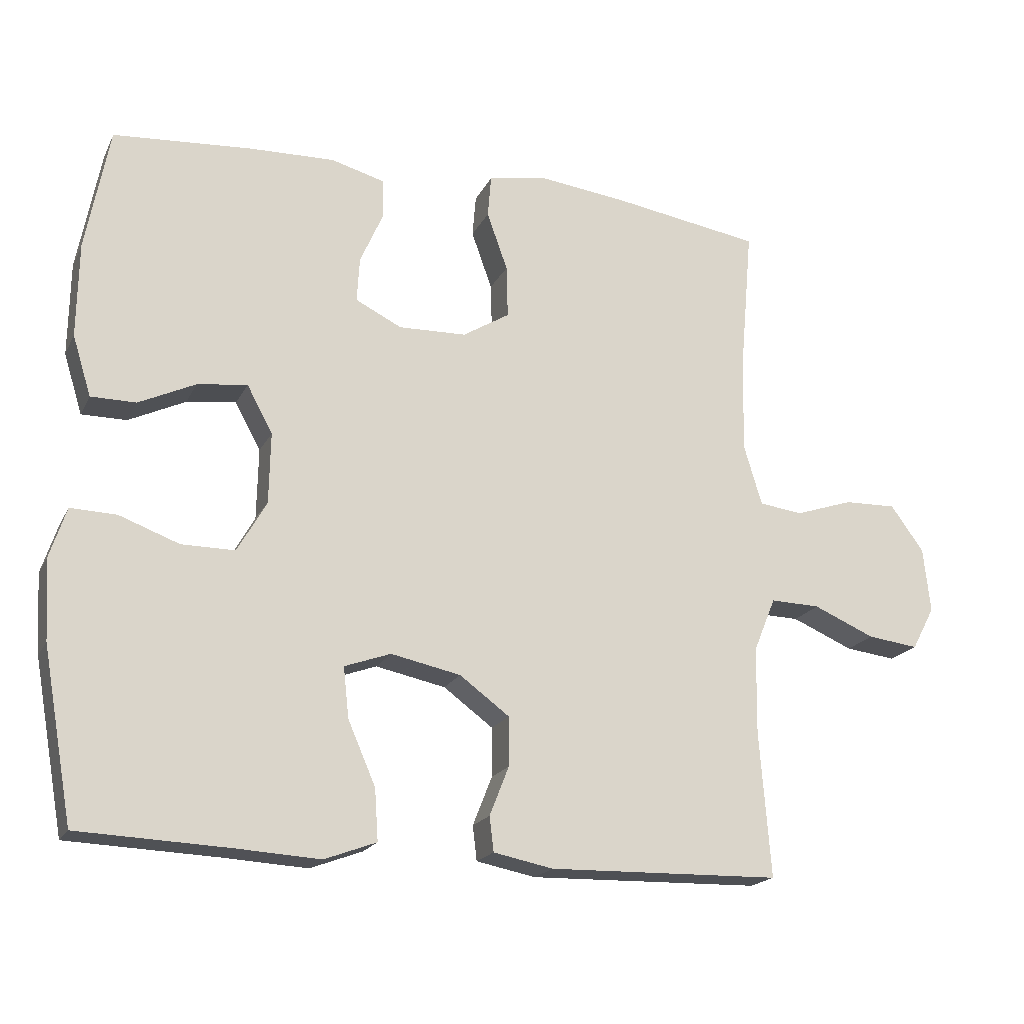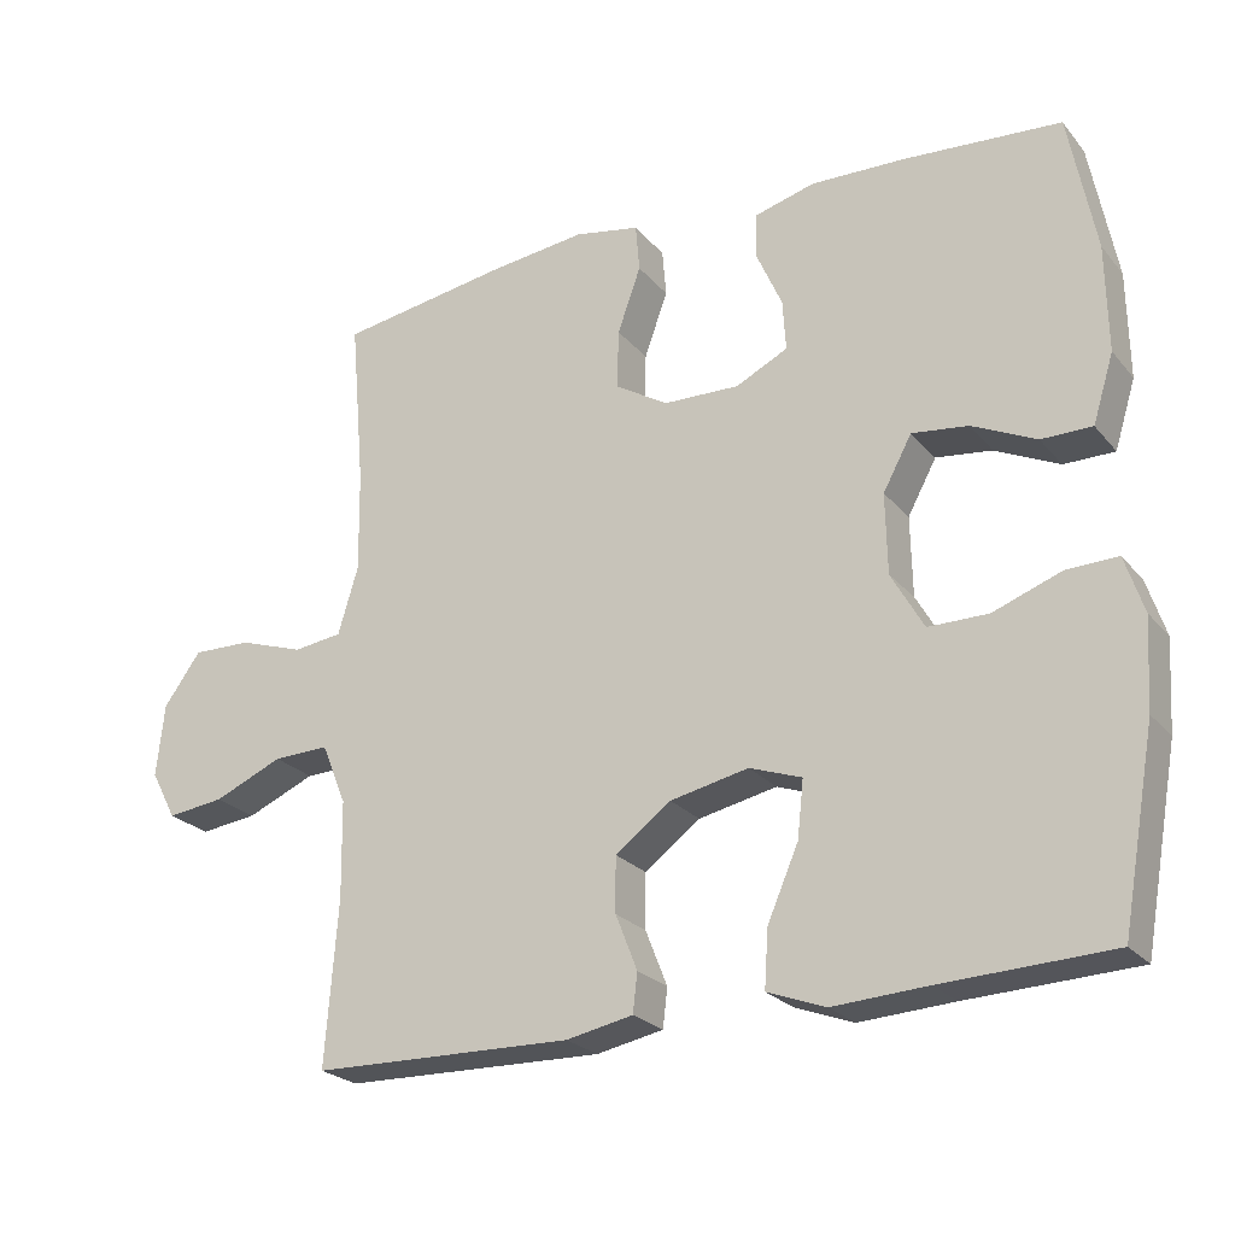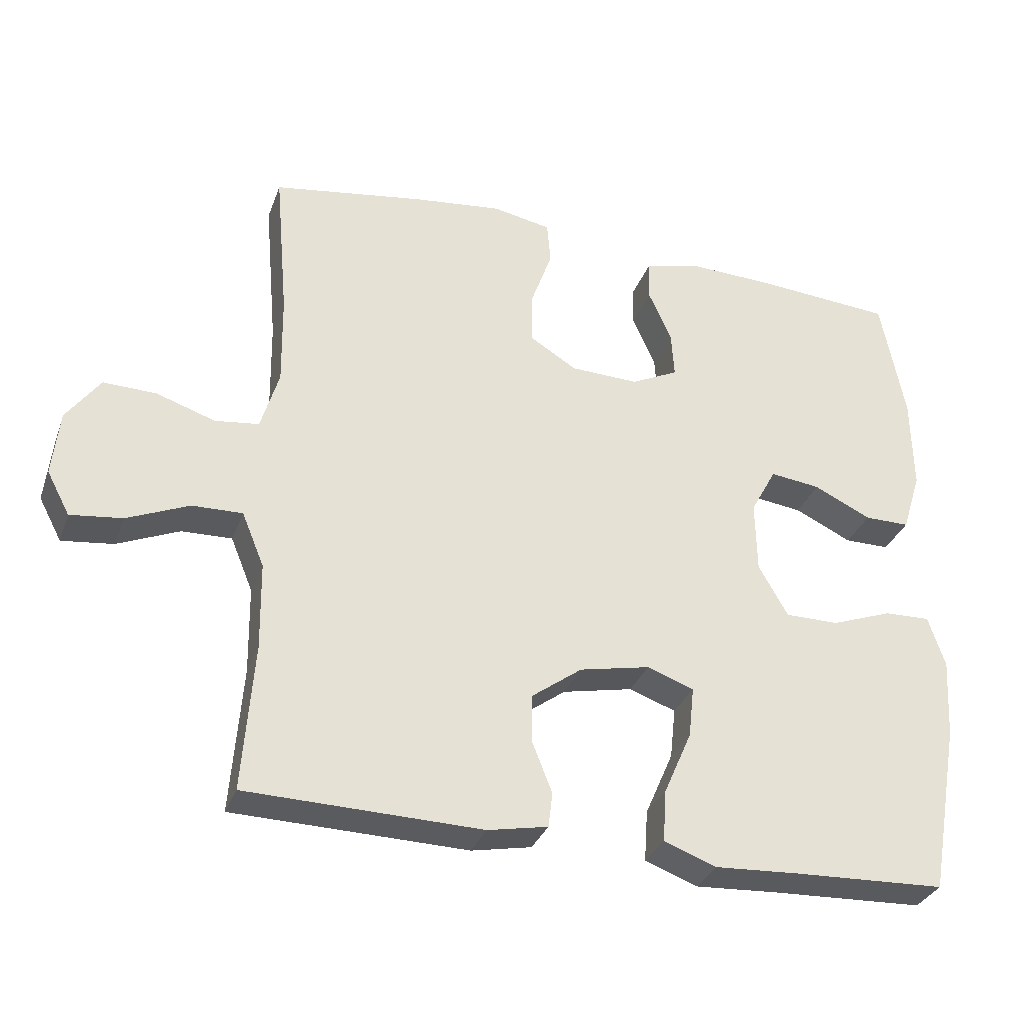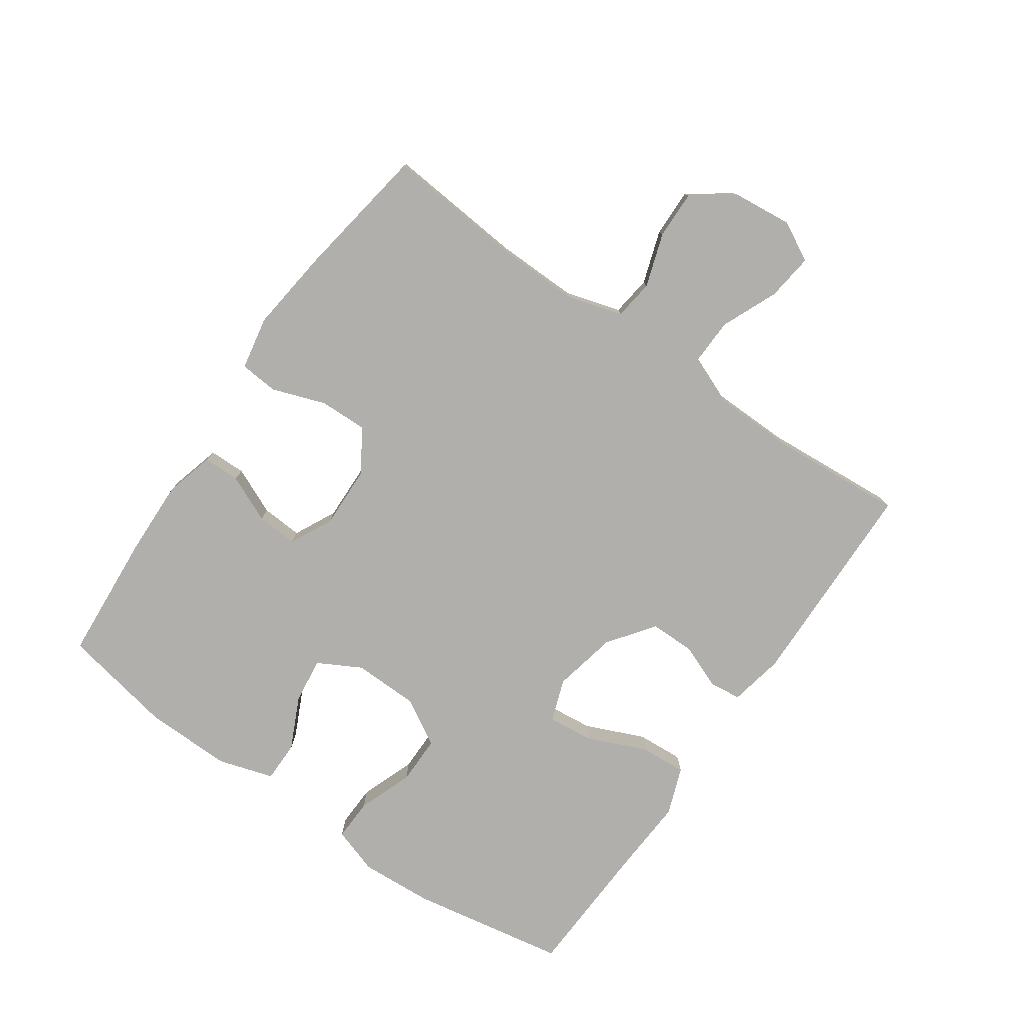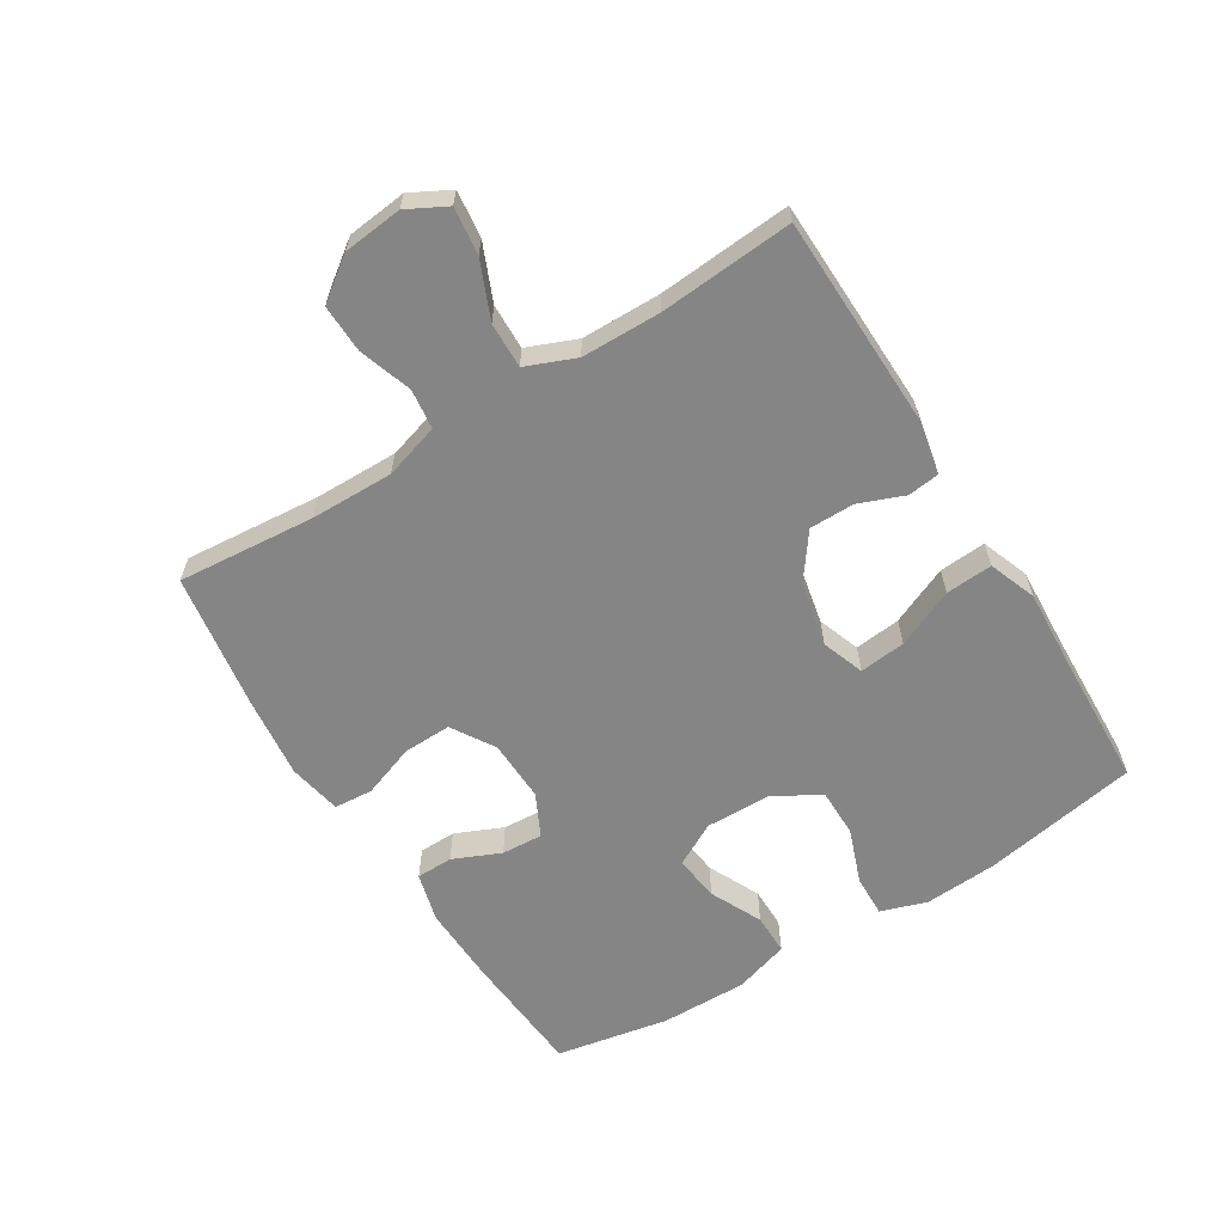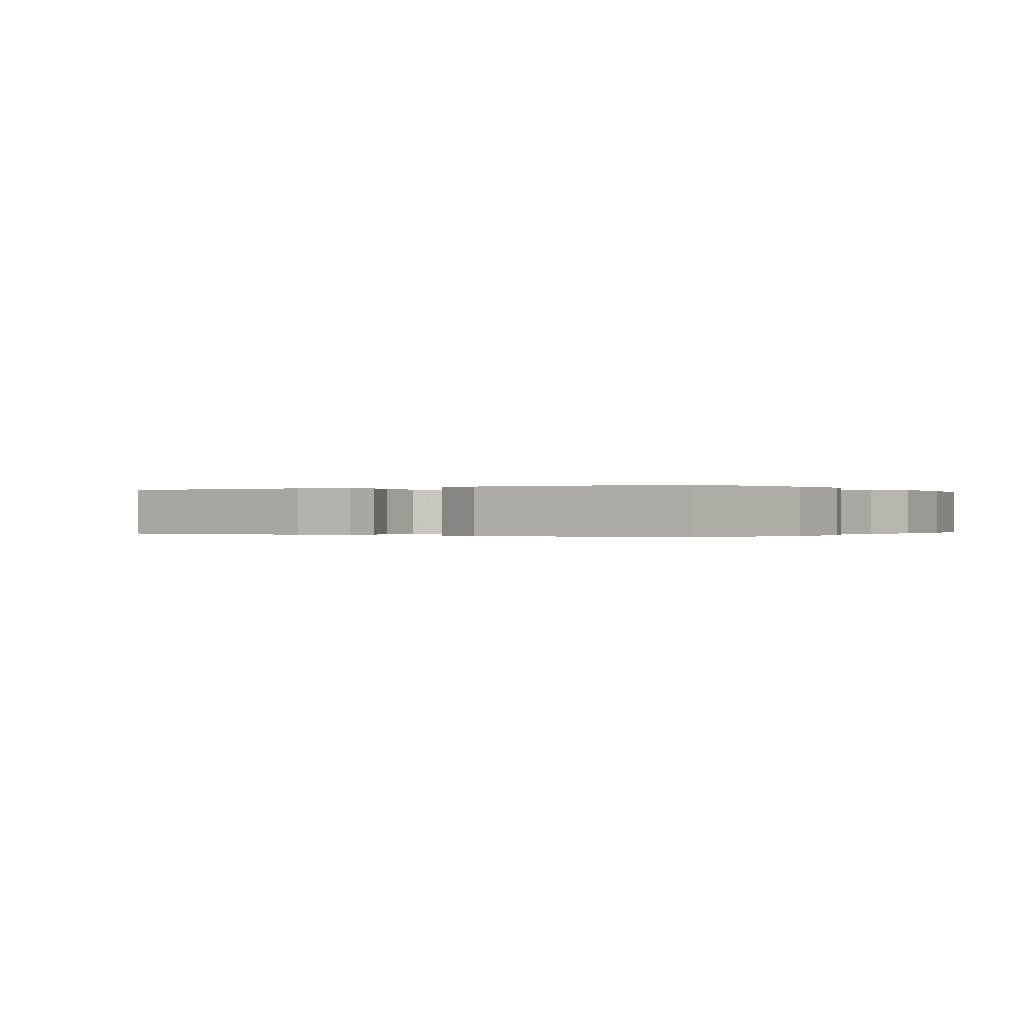
<metadata>
{"format":"obj","ext":"obj","renderer":"f3d","projection":"perspective","resolution":1024,"background":"white","views":[{"elev":-19.2,"azim":-20.1,"up":"+Z"},{"elev":-24.0,"azim":-150.4,"up":"+Z"},{"elev":-32.2,"azim":161.6,"up":"+Z"},{"elev":-78.3,"azim":55.1,"up":"+Y"},{"elev":-61.8,"azim":121.9,"up":"+Y"},{"elev":-0.1,"azim":-147.2,"up":"+Y"}]}
</metadata>
<code>
v 0.5 0.07 -0.5
v 0.164 0.07 -0.508
v 0.078 0.07 -0.491
v 0.072 0.07 -0.441
v 0.1 0.07 -0.37
v 0.1 0.07 -0.299
v 0.028 0.07 -0.246
v -0.073 0.07 -0.225
v -0.14 0.07 -0.249
v -0.132 0.07 -0.322
v -0.092 0.07 -0.414
v -0.087 0.07 -0.488
v -0.162 0.07 -0.516
v -0.283 0.07 -0.509
v -0.5 0.07 -0.5
v -0.544 0.07 -0.254
v -0.551 0.07 -0.139
v -0.527 0.07 -0.066
v -0.461 0.07 -0.068
v -0.374 0.07 -0.1
v -0.297 0.07 -0.1
v -0.255 0.07 -0.026
v -0.253 0.07 0.077
v -0.29 0.07 0.145
v -0.362 0.07 0.136
v -0.444 0.07 0.097
v -0.509 0.07 0.097
v -0.536 0.07 0.184
v -0.534 0.07 0.321
v -0.5 0.07 0.5
v -0.299 0.07 0.515
v -0.177 0.07 0.519
v -0.099 0.07 0.498
v -0.098 0.07 0.44
v -0.131 0.07 0.365
v -0.135 0.07 0.3
v -0.068 0.07 0.267
v 0.03 0.07 0.27
v 0.098 0.07 0.312
v 0.096 0.07 0.388
v 0.066 0.07 0.472
v 0.071 0.07 0.533
v 0.155 0.07 0.549
v 0.283 0.07 0.534
v 0.5 0.07 0.5
v 0.481 0.07 0.283
v 0.479 0.07 0.152
v 0.505 0.07 0.065
v 0.568 0.07 0.057
v 0.652 0.07 0.085
v 0.728 0.07 0.087
v 0.776 0.07 0.021
v 0.786 0.07 -0.073
v 0.753 0.07 -0.135
v 0.679 0.07 -0.126
v 0.59 0.07 -0.088
v 0.518 0.07 -0.086
v 0.486 0.07 -0.164
v 0.484 0.07 -0.289
v 0.5 0 -0.5
v 0.164 0 -0.508
v 0.078 0 -0.491
v 0.072 0 -0.441
v 0.1 0 -0.37
v 0.1 0 -0.299
v 0.028 0 -0.246
v -0.073 0 -0.225
v -0.14 0 -0.249
v -0.132 0 -0.322
v -0.092 0 -0.414
v -0.087 0 -0.488
v -0.162 0 -0.516
v -0.283 0 -0.509
v -0.5 0 -0.5
v -0.544 0 -0.254
v -0.551 0 -0.139
v -0.527 0 -0.066
v -0.461 0 -0.068
v -0.374 0 -0.1
v -0.297 0 -0.1
v -0.255 0 -0.026
v -0.253 0 0.077
v -0.29 0 0.145
v -0.362 0 0.136
v -0.444 0 0.097
v -0.509 0 0.097
v -0.536 0 0.184
v -0.534 0 0.321
v -0.5 0 0.5
v -0.299 0 0.515
v -0.177 0 0.519
v -0.099 0 0.498
v -0.098 0 0.44
v -0.131 0 0.365
v -0.135 0 0.3
v -0.068 0 0.267
v 0.03 0 0.27
v 0.098 0 0.312
v 0.096 0 0.388
v 0.066 0 0.472
v 0.071 0 0.533
v 0.155 0 0.549
v 0.283 0 0.534
v 0.5 0 0.5
v 0.481 0 0.283
v 0.479 0 0.152
v 0.505 0 0.065
v 0.568 0 0.057
v 0.652 0 0.085
v 0.728 0 0.087
v 0.776 0 0.021
v 0.786 0 -0.073
v 0.753 0 -0.135
v 0.679 0 -0.126
v 0.59 0 -0.088
v 0.518 0 -0.086
v 0.486 0 -0.164
v 0.484 0 -0.289
f 54 55 56
f 53 54 56
f 52 53 56
f 51 52 56
f 50 51 56
f 49 50 56
f 48 49 56 57
f 47 48 57 58
f 44 45 46
f 43 44 46
f 42 43 46
f 41 42 46
f 40 41 46
f 39 40 46 47
f 47 58 59
f 39 47 59
f 38 39 59
f 33 34 35
f 32 33 35
f 31 32 35
f 30 31 35
f 29 30 35
f 28 29 35
f 27 28 35
f 26 27 35
f 25 26 35
f 24 25 35 36
f 23 24 36 37
f 18 19 20
f 17 18 20
f 16 17 20
f 15 16 20
f 14 15 20
f 14 20 21
f 13 14 21
f 12 13 21
f 11 12 21
f 10 11 21
f 9 10 21 22
f 3 4 5
f 2 3 5
f 1 2 5
f 59 1 5
f 59 5 6
f 38 59 6 7
f 23 37 38
f 22 23 38
f 9 22 38
f 8 9 38
f 7 8 38
f 115 114 113
f 115 113 112
f 115 112 111
f 115 111 110
f 115 110 109
f 115 109 108
f 116 115 108 107
f 117 116 107 106
f 105 104 103
f 105 103 102
f 105 102 101
f 105 101 100
f 105 100 99
f 106 105 99 98
f 118 117 106
f 118 106 98
f 118 98 97
f 94 93 92
f 94 92 91
f 94 91 90
f 94 90 89
f 94 89 88
f 94 88 87
f 94 87 86
f 94 86 85
f 94 85 84
f 95 94 84 83
f 96 95 83 82
f 79 78 77
f 79 77 76
f 79 76 75
f 79 75 74
f 79 74 73
f 80 79 73
f 80 73 72
f 80 72 71
f 80 71 70
f 80 70 69
f 81 80 69 68
f 64 63 62
f 64 62 61
f 64 61 60
f 64 60 118
f 65 64 118
f 66 65 118 97
f 97 96 82
f 97 82 81
f 97 81 68
f 97 68 67
f 97 67 66
f 1 60 61 2
f 2 61 62 3
f 3 62 63 4
f 4 63 64 5
f 5 64 65 6
f 6 65 66 7
f 7 66 67 8
f 8 67 68 9
f 9 68 69 10
f 10 69 70 11
f 11 70 71 12
f 12 71 72 13
f 13 72 73 14
f 14 73 74 15
f 15 74 75 16
f 16 75 76 17
f 17 76 77 18
f 18 77 78 19
f 19 78 79 20
f 20 79 80 21
f 21 80 81 22
f 22 81 82 23
f 23 82 83 24
f 24 83 84 25
f 25 84 85 26
f 26 85 86 27
f 27 86 87 28
f 28 87 88 29
f 29 88 89 30
f 30 89 90 31
f 31 90 91 32
f 32 91 92 33
f 33 92 93 34
f 34 93 94 35
f 35 94 95 36
f 36 95 96 37
f 37 96 97 38
f 38 97 98 39
f 39 98 99 40
f 40 99 100 41
f 41 100 101 42
f 42 101 102 43
f 43 102 103 44
f 44 103 104 45
f 45 104 105 46
f 46 105 106 47
f 47 106 107 48
f 48 107 108 49
f 49 108 109 50
f 50 109 110 51
f 51 110 111 52
f 52 111 112 53
f 53 112 113 54
f 54 113 114 55
f 55 114 115 56
f 56 115 116 57
f 57 116 117 58
f 58 117 118 59
f 59 118 60 1

</code>
